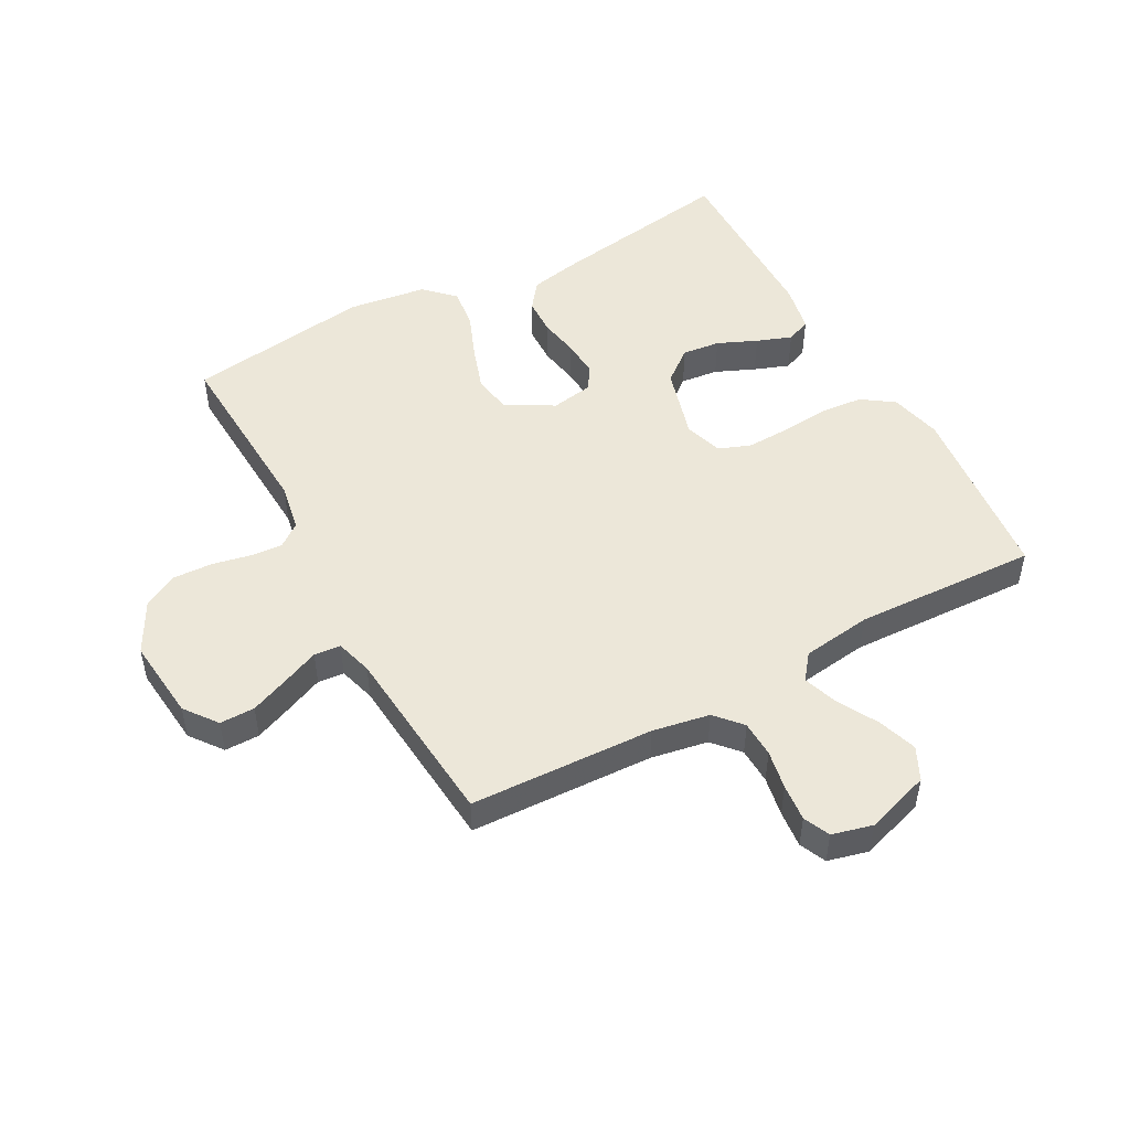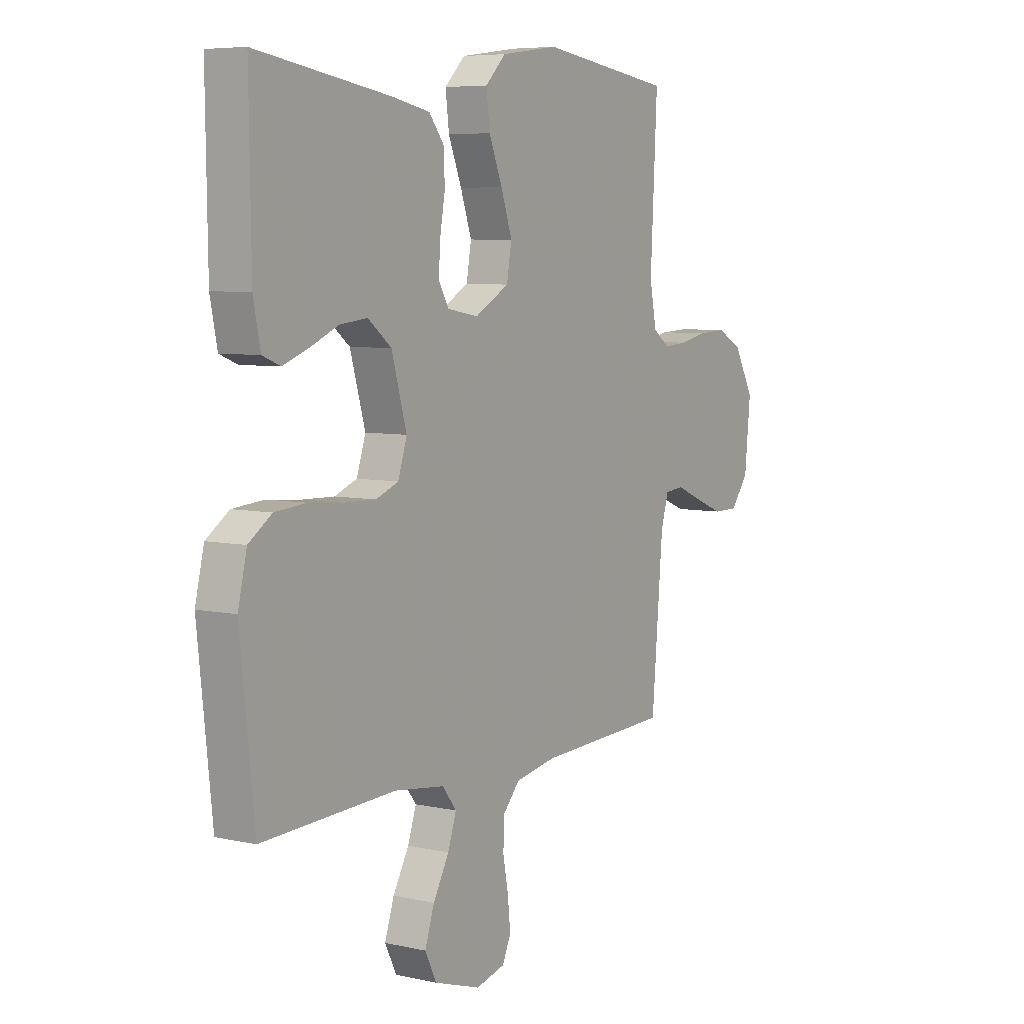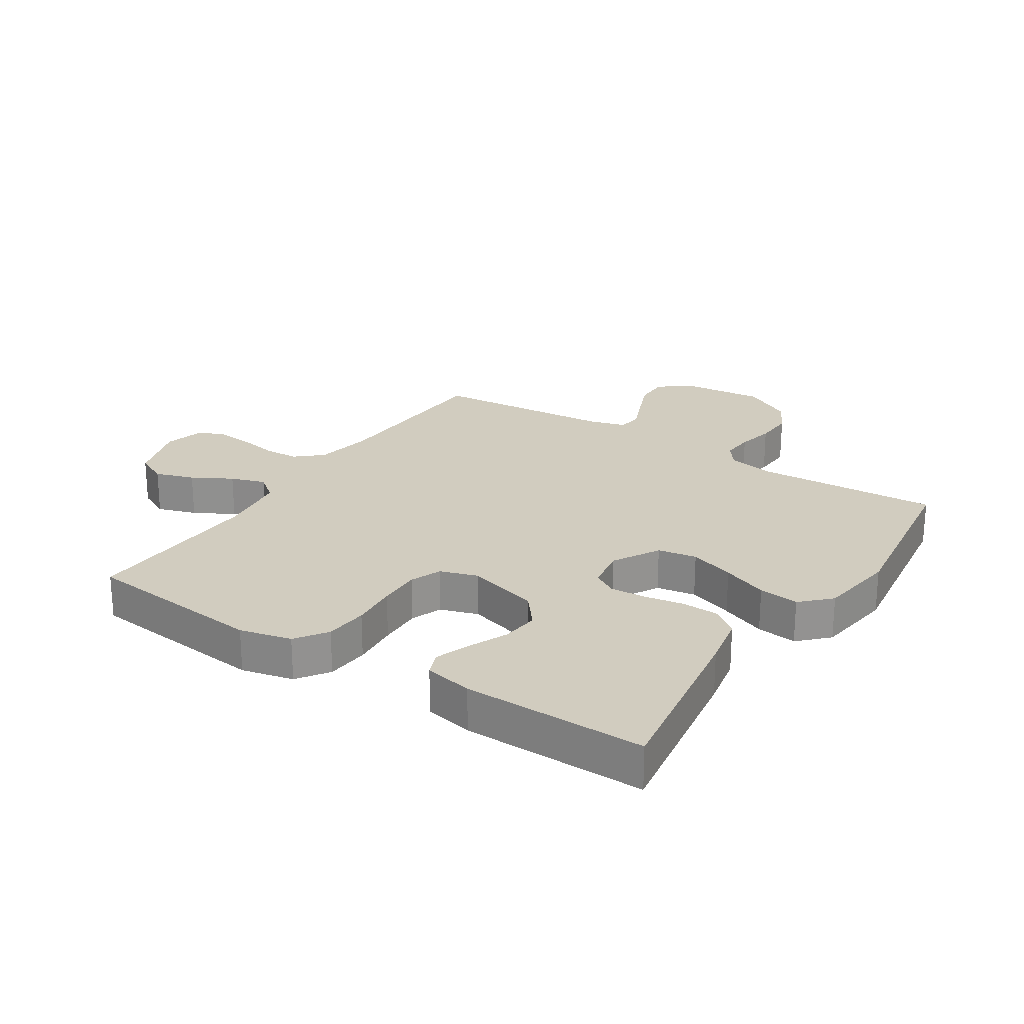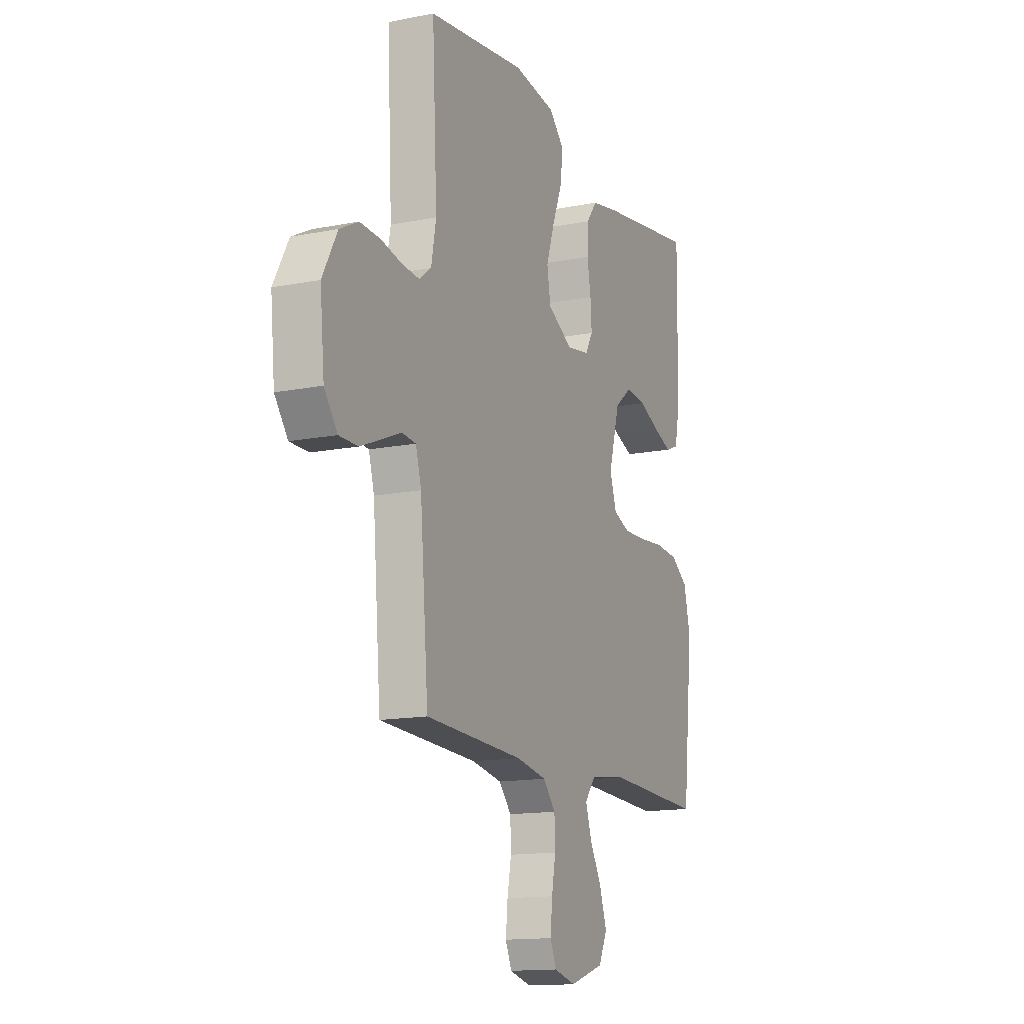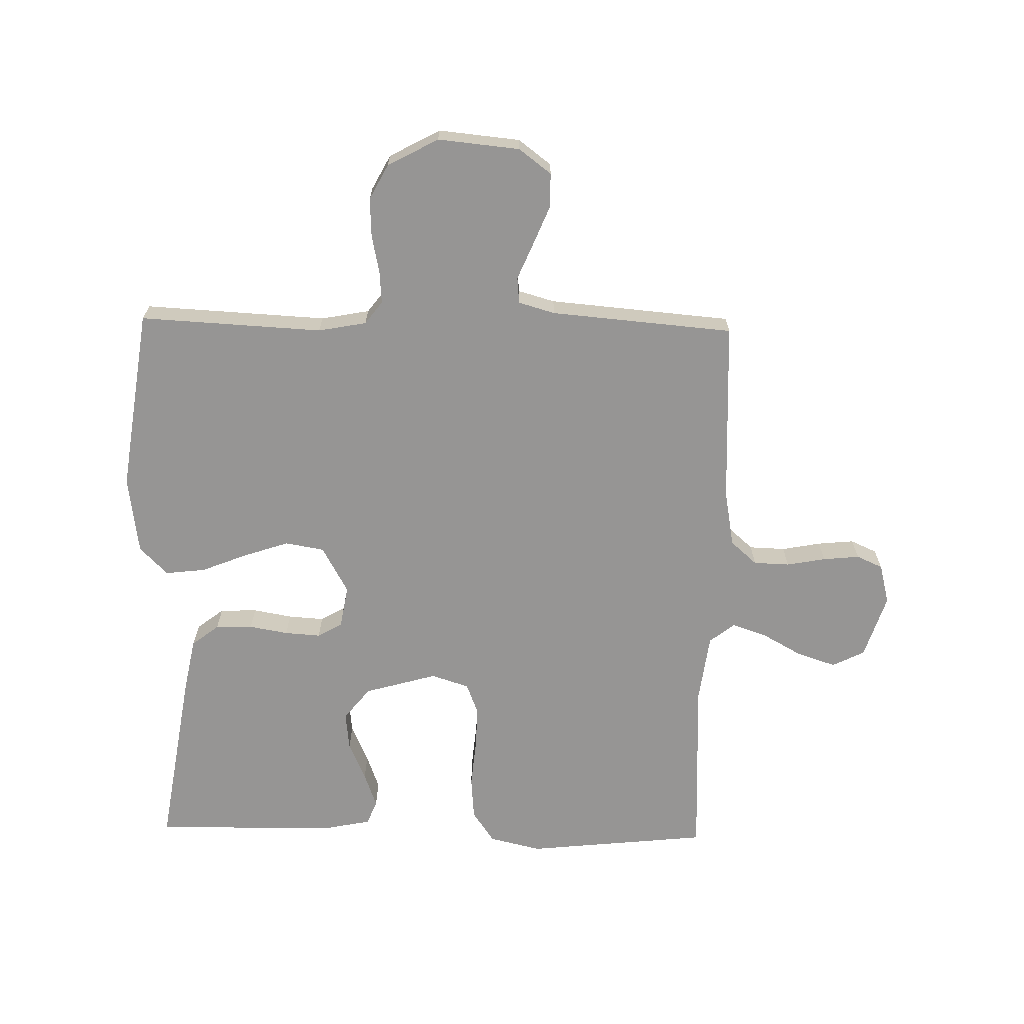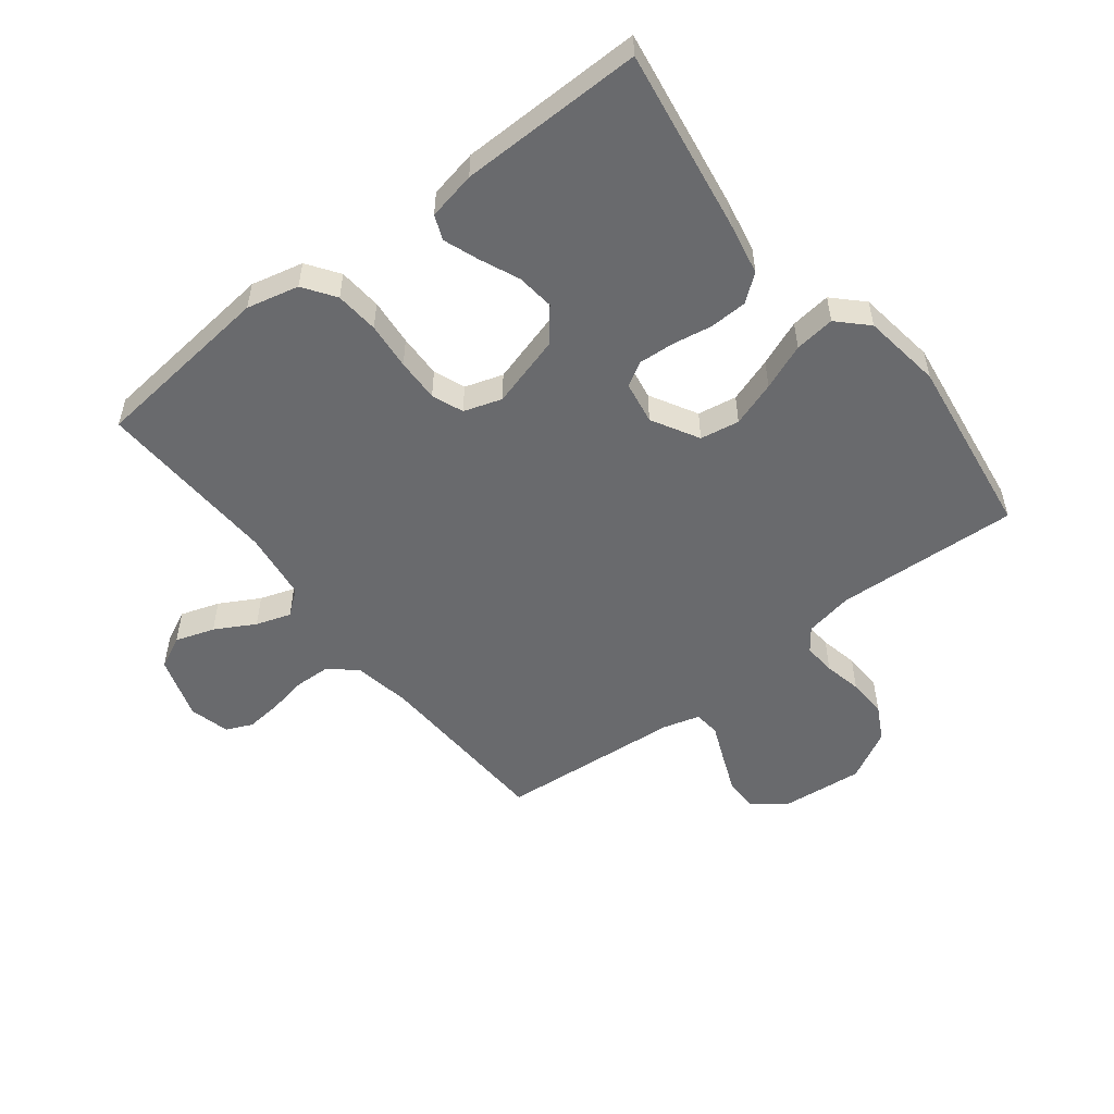
<metadata>
{"format":"obj","ext":"obj","renderer":"f3d","projection":"perspective","resolution":1024,"background":"white","views":[{"elev":49.7,"azim":151.3,"up":"+Y"},{"elev":6.4,"azim":-56.6,"up":"+Z"},{"elev":23.8,"azim":-57.0,"up":"+Y"},{"elev":-14.3,"azim":113.6,"up":"+Z"},{"elev":-67.6,"azim":88.7,"up":"+Y"},{"elev":-53.0,"azim":-52.1,"up":"+Y"}]}
</metadata>
<code>
v -0.5 0.07 0.5
v -0.2 0.07 0.453
v -0.114 0.07 0.436
v -0.08 0.07 0.392
v -0.078 0.07 0.331
v -0.089 0.07 0.267
v -0.093 0.07 0.208
v -0.07 0.07 0.168
v 0 0.07 0.156
v 0.077 0.07 0.199
v 0.088 0.07 0.263
v 0.063 0.07 0.337
v 0.033 0.07 0.412
v 0.025 0.07 0.478
v 0.071 0.07 0.524
v 0.2 0.07 0.542
v 0.5 0.07 0.5
v 0.485 0.07 0.2
v 0.5 0.07 0.121
v 0.537 0.07 0.093
v 0.59 0.07 0.097
v 0.652 0.07 0.11
v 0.716 0.07 0.113
v 0.773 0.07 0.083
v 0.818 0.07 0
v 0.805 0.07 -0.134
v 0.765 0.07 -0.187
v 0.708 0.07 -0.187
v 0.644 0.07 -0.161
v 0.585 0.07 -0.136
v 0.542 0.07 -0.14
v 0.525 0.07 -0.2
v 0.5 0.07 -0.5
v 0.2 0.07 -0.513
v 0.107 0.07 -0.53
v 0.069 0.07 -0.573
v 0.067 0.07 -0.632
v 0.079 0.07 -0.696
v 0.085 0.07 -0.756
v 0.066 0.07 -0.799
v 0 0.07 -0.816
v -0.105 0.07 -0.782
v -0.131 0.07 -0.729
v -0.11 0.07 -0.665
v -0.074 0.07 -0.6
v -0.055 0.07 -0.543
v -0.087 0.07 -0.502
v -0.2 0.07 -0.487
v -0.5 0.07 -0.5
v -0.532 0.07 -0.2
v -0.512 0.07 -0.115
v -0.46 0.07 -0.079
v -0.389 0.07 -0.073
v -0.312 0.07 -0.08
v -0.241 0.07 -0.082
v -0.19 0.07 -0.062
v -0.17 0.07 0
v -0.204 0.07 0.119
v -0.257 0.07 0.161
v -0.319 0.07 0.154
v -0.383 0.07 0.126
v -0.44 0.07 0.105
v -0.48 0.07 0.121
v -0.496 0.07 0.2
v -0.5 0 0.5
v -0.2 0 0.453
v -0.114 0 0.436
v -0.08 0 0.392
v -0.078 0 0.331
v -0.089 0 0.267
v -0.093 0 0.208
v -0.07 0 0.168
v 0 0 0.156
v 0.077 0 0.199
v 0.088 0 0.263
v 0.063 0 0.337
v 0.033 0 0.412
v 0.025 0 0.478
v 0.071 0 0.524
v 0.2 0 0.542
v 0.5 0 0.5
v 0.485 0 0.2
v 0.5 0 0.121
v 0.537 0 0.093
v 0.59 0 0.097
v 0.652 0 0.11
v 0.716 0 0.113
v 0.773 0 0.083
v 0.818 0 0
v 0.805 0 -0.134
v 0.765 0 -0.187
v 0.708 0 -0.187
v 0.644 0 -0.161
v 0.585 0 -0.136
v 0.542 0 -0.14
v 0.525 0 -0.2
v 0.5 0 -0.5
v 0.2 0 -0.513
v 0.107 0 -0.53
v 0.069 0 -0.573
v 0.067 0 -0.632
v 0.079 0 -0.696
v 0.085 0 -0.756
v 0.066 0 -0.799
v 0 0 -0.816
v -0.105 0 -0.782
v -0.131 0 -0.729
v -0.11 0 -0.665
v -0.074 0 -0.6
v -0.055 0 -0.543
v -0.087 0 -0.502
v -0.2 0 -0.487
v -0.5 0 -0.5
v -0.532 0 -0.2
v -0.512 0 -0.115
v -0.46 0 -0.079
v -0.389 0 -0.073
v -0.312 0 -0.08
v -0.241 0 -0.082
v -0.19 0 -0.062
v -0.17 0 0
v -0.204 0 0.119
v -0.257 0 0.161
v -0.319 0 0.154
v -0.383 0 0.126
v -0.44 0 0.105
v -0.48 0 0.121
v -0.496 0 0.2
f 60 61 62 63
f 60 63 64 1
f 51 52 53 54
f 51 54 55
f 48 49 50 51
f 47 48 51 55
f 46 47 55 56
f 42 43 44 45
f 42 45 46
f 41 42 46
f 40 41 46
f 37 38 39 40
f 37 40 46 56
f 32 33 34
f 31 32 34 35
f 27 28 29 30
f 25 26 27 30
f 25 30 31
f 24 25 31
f 21 22 23 24
f 20 21 24 31
f 19 20 31 35
f 15 16 17 18
f 12 13 14 15
f 11 12 15 18
f 10 11 18 19
f 3 4 5 6
f 3 6 7
f 2 3 7
f 59 60 1 2
f 58 59 2 7
f 57 58 7 8
f 36 37 56 57
f 36 57 8 9
f 19 35 36
f 9 10 19 36
f 127 126 125 124
f 65 128 127 124
f 118 117 116 115
f 119 118 115
f 115 114 113 112
f 119 115 112 111
f 120 119 111 110
f 109 108 107 106
f 110 109 106
f 110 106 105
f 110 105 104
f 104 103 102 101
f 120 110 104 101
f 98 97 96
f 99 98 96 95
f 94 93 92 91
f 94 91 90 89
f 95 94 89
f 95 89 88
f 88 87 86 85
f 95 88 85 84
f 99 95 84 83
f 82 81 80 79
f 79 78 77 76
f 82 79 76 75
f 83 82 75 74
f 70 69 68 67
f 71 70 67
f 71 67 66
f 66 65 124 123
f 71 66 123 122
f 72 71 122 121
f 121 120 101 100
f 73 72 121 100
f 100 99 83
f 100 83 74 73
f 1 65 66 2
f 2 66 67 3
f 3 67 68 4
f 4 68 69 5
f 5 69 70 6
f 6 70 71 7
f 7 71 72 8
f 8 72 73 9
f 9 73 74 10
f 10 74 75 11
f 11 75 76 12
f 12 76 77 13
f 13 77 78 14
f 14 78 79 15
f 15 79 80 16
f 16 80 81 17
f 17 81 82 18
f 18 82 83 19
f 19 83 84 20
f 20 84 85 21
f 21 85 86 22
f 22 86 87 23
f 23 87 88 24
f 24 88 89 25
f 25 89 90 26
f 26 90 91 27
f 27 91 92 28
f 28 92 93 29
f 29 93 94 30
f 30 94 95 31
f 31 95 96 32
f 32 96 97 33
f 33 97 98 34
f 34 98 99 35
f 35 99 100 36
f 36 100 101 37
f 37 101 102 38
f 38 102 103 39
f 39 103 104 40
f 40 104 105 41
f 41 105 106 42
f 42 106 107 43
f 43 107 108 44
f 44 108 109 45
f 45 109 110 46
f 46 110 111 47
f 47 111 112 48
f 48 112 113 49
f 49 113 114 50
f 50 114 115 51
f 51 115 116 52
f 52 116 117 53
f 53 117 118 54
f 54 118 119 55
f 55 119 120 56
f 56 120 121 57
f 57 121 122 58
f 58 122 123 59
f 59 123 124 60
f 60 124 125 61
f 61 125 126 62
f 62 126 127 63
f 63 127 128 64
f 64 128 65 1

</code>
